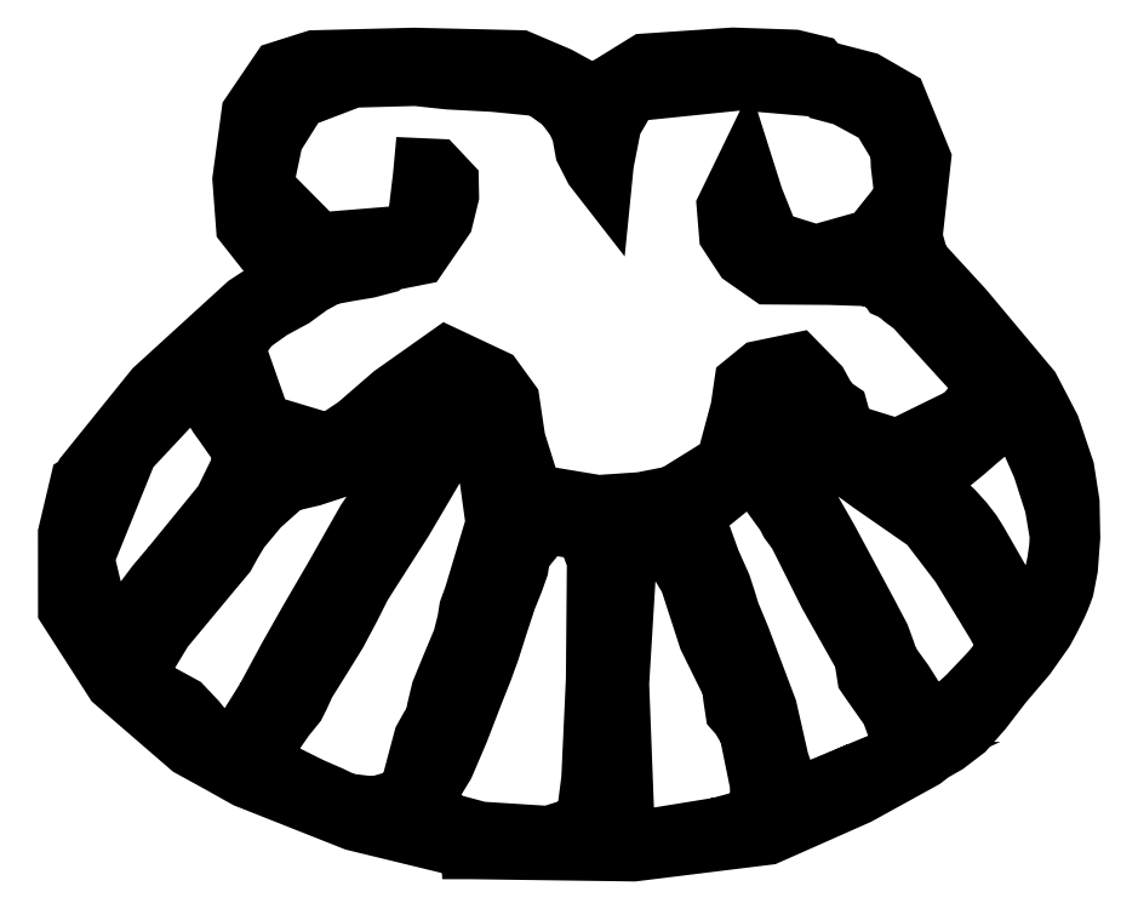
<metadata>
{"format":"dxf","ext":"dxf","renderer":"ezdxf+matplotlib","layout":"modelspace","background":"white","min_lineweight":24,"dpi":150}
</metadata>
<code>
0
SECTION
2
ENTITIES
0
LWPOLYLINE
8
Layer_1
90
64
70
1
10
51.87
20
1.57
30
0
10
37.22
20
5.137
30
0
10
23.55
20
10.55
30
0
10
20.09
20
12.49
30
0
10
16.48
20
14.47
30
0
10
6.918
20
22.73
30
0
10
1.054
20
31.85
30
0
10
1.048
20
41.37
30
0
10
2.545
20
47.68
30
0
10
3.144
20
48.07
30
0
10
3.393
20
48.99
30
0
10
11.97
20
59.61
30
0
10
23.62
20
70.25
30
0
10
25.76
20
71.65
30
0
10
27.43
20
73.17
30
0
10
28.06
20
74.92
30
0
10
25.92
20
77.23
30
0
10
23.51
20
80.29
30
0
10
23.07
20
86.1
30
0
10
24.2
20
94.39
30
0
10
27.83
20
99.74
30
0
10
32.13
20
101.1
30
0
10
44.73
20
101.4
30
0
10
58.05
20
101.1
30
0
10
62.91
20
99.04
30
0
10
67.06
20
96.77
30
0
10
69.35
20
97.84
30
0
10
73.95
20
100.7
30
0
10
84.98
20
101.4
30
0
10
92.67
20
101.2
30
0
10
95.55
20
100.5
30
0
10
96.1
20
99.8
30
0
10
97.43
20
99.52
30
0
10
101.8
20
98.39
30
0
10
105.6
20
96.17
30
0
10
108.7
20
88.68
30
0
10
107.6
20
78.79
30
0
10
108.4
20
75.78
30
0
10
114.1
20
69.67
30
0
10
122.5
20
59.65
30
0
10
125
20
54.78
30
0
10
126.8
20
49.43
30
0
10
127.4
20
45.31
30
0
10
127.5
20
40.92
30
0
10
127.2
20
37.05
30
0
10
126.7
20
34.51
30
0
10
126.5
20
33.9
30
0
10
126.2
20
33.18
30
0
10
125.9
20
32.42
30
0
10
125.5
20
31.66
30
0
10
125
20
30.62
30
0
10
124.2
20
29.18
30
0
10
122
20
25.95
30
0
10
119
20
22.42
30
0
10
116.4
20
19.16
30
0
10
114.2
20
16.62
30
0
10
111.9
20
14.84
30
0
10
110
20
13.78
30
0
10
109
20
12.98
30
0
10
100.7
20
8.415
30
0
10
89.31
20
3.369
30
0
10
72.44
20
1.283
30
0
10
51.87
20
1.569
30
0
10
51.87
20
1.569
30
0
0
LWPOLYLINE
8
Layer_1
90
22
70
1
10
66.39
20
4.644
30
0
10
67.12
20
10.38
30
0
10
67.7
20
23
30
0
10
67.83
20
38
30
0
10
66.44
20
41.79
30
0
10
61.26
20
42.65
30
0
10
58.11
20
38.84
30
0
10
57.87
20
37.12
30
0
10
57.27
20
35.43
30
0
10
56.34
20
33.12
30
0
10
55.29
20
29.92
30
0
10
54.25
20
26.65
30
0
10
53.34
20
24.16
30
0
10
52.13
20
21.11
30
0
10
50.35
20
16.48
30
0
10
48.53
20
12.23
30
0
10
47.24
20
10.1
30
0
10
46.78
20
8.966
30
0
10
46.93
20
7.095
30
0
10
48.42
20
4.956
30
0
10
53.06
20
3.714
30
0
10
61.74
20
3.165
30
0
0
LWPOLYLINE
8
Layer_1
90
16
70
1
10
83.11
20
4.236
30
0
10
87.9
20
5.512
30
0
10
88.54
20
9.088
30
0
10
87.04
20
16.41
30
0
10
85.89
20
18.34
30
0
10
85.29
20
19.02
30
0
10
85.04
20
20.66
30
0
10
84.83
20
22.39
30
0
10
84.32
20
23.3
30
0
10
81.91
20
28.19
30
0
10
79.5
20
35.62
30
0
10
75.84
20
41.68
30
0
10
71.74
20
41.73
30
0
10
70.57
20
22.42
30
0
10
71.31
20
3.123
30
0
10
74.46
20
2.828
30
0
0
LWPOLYLINE
8
Layer_1
90
40
70
1
10
43.56
20
7.966
30
0
10
44.46
20
9.874
30
0
10
45.23
20
12.78
30
0
10
45.95
20
15.48
30
0
10
46.75
20
16.91
30
0
10
47.35
20
17.78
30
0
10
47.6
20
19.12
30
0
10
48.17
20
21.48
30
0
10
49.52
20
24.78
30
0
10
50.88
20
28.03
30
0
10
51.44
20
30.25
30
0
10
51.69
20
31.8
30
0
10
52.28
20
33.42
30
0
10
55.05
20
42.65
30
0
10
54.24
20
48.58
30
0
10
53.61
20
50.24
30
0
10
53.62
20
53.48
30
0
10
53.61
20
57.04
30
0
10
52.9
20
58.19
30
0
10
51.97
20
57.79
30
0
10
49.63
20
54.92
30
0
10
47.85
20
51.79
30
0
10
47.12
20
49.57
30
0
10
43.29
20
43.08
30
0
10
38.87
20
36.16
30
0
10
38.03
20
34.83
30
0
10
36.76
20
32.31
30
0
10
34.93
20
28.86
30
0
10
32.73
20
25.3
30
0
10
31
20
22.53
30
0
10
30.27
20
20.94
30
0
10
29.71
20
19.81
30
0
10
28.35
20
18.14
30
0
10
26.92
20
16.07
30
0
10
26.19
20
14.01
30
0
10
26.93
20
11.66
30
0
10
31.71
20
9.281
30
0
10
34.17
20
8.213
30
0
10
36.03
20
7.307
30
0
10
39.76
20
6.858
30
0
0
LWPOLYLINE
8
Layer_1
90
29
70
1
10
93.52
20
45.76
30
0
10
94.86
20
44.28
30
0
10
96.9
20
40.72
30
0
10
101.8
20
31.58
30
0
10
103.5
20
28.39
30
0
10
104.2
20
26.5
30
0
10
104.5
20
25.47
30
0
10
105.2
20
24.36
30
0
10
106.5
20
22.61
30
0
10
108.1
20
20.04
30
0
10
110
20
17.53
30
0
10
112.1
20
18.56
30
0
10
114.6
20
20.78
30
0
10
117.4
20
23.79
30
0
10
118.5
20
25.02
30
0
10
120
20
26.8
30
0
10
119.1
20
28.51
30
0
10
118.6
20
29.37
30
0
10
118.1
20
30.22
30
0
10
113.7
20
37.46
30
0
10
109.6
20
42.75
30
0
10
102.4
20
47.77
30
0
10
97.12
20
51.6
30
0
10
94.05
20
56.89
30
0
10
92.05
20
59.12
30
0
10
89.5
20
59.3
30
0
10
89.13
20
57.36
30
0
10
91.05
20
51.9
30
0
10
92.76
20
47.28
30
0
0
LWPOLYLINE
8
Layer_1
90
32
70
1
10
85.02
20
47.71
30
0
10
82.49
20
45.65
30
0
10
80.98
20
44.8
30
0
10
80.29
20
42.89
30
0
10
82.11
20
37.85
30
0
10
83.47
20
34.82
30
0
10
84.03
20
33.09
30
0
10
84.57
20
31.34
30
0
10
85.86
20
28.23
30
0
10
89.26
20
19.23
30
0
10
90.75
20
12.66
30
0
10
91.76
20
9.705
30
0
10
93.93
20
8.321
30
0
10
96.35
20
9.182
30
0
10
100.9
20
11.25
30
0
10
100.9
20
11.25
30
0
10
100.9
20
11.25
30
0
10
104.8
20
12.87
30
0
10
106.5
20
14.75
30
0
10
104.9
20
19.12
30
0
10
102.4
20
22.61
30
0
10
101.9
20
23.35
30
0
10
101.7
20
24.69
30
0
10
101.5
20
26.03
30
0
10
101
20
26.77
30
0
10
97.07
20
33.74
30
0
10
93.22
20
41.44
30
0
10
92.15
20
42.9
30
0
10
91.69
20
43.8
30
0
10
89.98
20
46.16
30
0
10
88.52
20
48.75
30
0
10
86.87
20
48.8
30
0
0
LWPOLYLINE
8
Layer_1
90
36
70
1
10
26.05
20
20.51
30
0
10
28.83
20
25.68
30
0
10
31.48
20
30.35
30
0
10
34.52
20
35.58
30
0
10
38.7
20
42.93
30
0
10
40.1
20
45
30
0
10
41.67
20
46.77
30
0
10
42.86
20
48.2
30
0
10
43.26
20
49.06
30
0
10
43.63
20
50.19
30
0
10
44.08
20
50.72
30
0
10
44.74
20
51.76
30
0
10
45.06
20
52.64
30
0
10
45.84
20
54.36
30
0
10
47.21
20
56.29
30
0
10
48.92
20
57.09
30
0
10
47.63
20
58.82
30
0
10
46.32
20
57.66
30
0
10
44.37
20
55.85
30
0
10
38.33
20
50.78
30
0
10
31.84
20
48.64
30
0
10
28.53
20
47.86
30
0
10
25.1
20
44.8
30
0
10
22.65
20
41.84
30
0
10
21.63
20
40.14
30
0
10
20.87
20
38.75
30
0
10
19.02
20
36.54
30
0
10
13.02
20
29.32
30
0
10
10.11
20
24.51
30
0
10
11.04
20
21.82
30
0
10
13.1
20
20.85
30
0
10
15.43
20
19.58
30
0
10
17.2
20
17.7
30
0
10
19.15
20
15.29
30
0
10
21.8
20
14.99
30
0
10
23.61
20
16.61
30
0
0
LWPOLYLINE
8
Layer_1
90
14
70
1
10
14.08
20
37.19
30
0
10
20.69
20
45.3
30
0
10
23.4
20
50.8
30
0
10
22.35
20
52.97
30
0
10
20.67
20
55.36
30
0
10
20.03
20
56.25
30
0
10
19.16
20
57.7
30
0
10
15.59
20
59.42
30
0
10
8.515
20
51.86
30
0
10
3.035
20
38.34
30
0
10
5.319
20
28.71
30
0
10
7.038
20
28.53
30
0
10
9.653
20
31.59
30
0
10
12.14
20
34.9
30
0
0
LWPOLYLINE
8
Layer_1
90
26
70
1
10
125.1
20
34.55
30
0
10
125.6
20
36.05
30
0
10
125.9
20
37.79
30
0
10
126.2
20
39.55
30
0
10
126.3
20
41.11
30
0
10
125.6
20
44.99
30
0
10
124.1
20
49.85
30
0
10
122.2
20
54.09
30
0
10
120.6
20
56.14
30
0
10
119.9
20
56.01
30
0
10
118.7
20
55.41
30
0
10
117.3
20
54.43
30
0
10
115.8
20
53.17
30
0
10
114.2
20
51.8
30
0
10
112.7
20
50.53
30
0
10
111.3
20
49.5
30
0
10
110.4
20
48.86
30
0
10
109.3
20
47.65
30
0
10
111.6
20
45.4
30
0
10
112.8
20
44.23
30
0
10
114
20
42.88
30
0
10
115.1
20
41.5
30
0
10
115.9
20
40.27
30
0
10
119.2
20
34.51
30
0
10
121.7
20
31.73
30
0
10
123.6
20
31.8
30
0
0
LWPOLYLINE
8
Layer_1
90
93
70
1
10
77.53
20
46.13
30
0
10
84.1
20
50.21
30
0
10
85.95
20
57.11
30
0
10
86.42
20
60.32
30
0
10
88.4
20
61.93
30
0
10
93.03
20
62.89
30
0
10
95.71
20
60.16
30
0
10
96.82
20
58.13
30
0
10
97.71
20
57.28
30
0
10
98.23
20
56.93
30
0
10
98.46
20
56.08
30
0
10
99.02
20
54.6
30
0
10
98.98
20
54.11
30
0
10
105.7
20
52.01
30
0
10
114.1
20
56.13
30
0
10
116.1
20
58.6
30
0
10
115.8
20
61.44
30
0
10
107.9
20
70.11
30
0
10
106.4
20
71.17
30
0
10
105.6
20
71.93
30
0
10
104.8
20
72.27
30
0
10
104.3
20
73.09
30
0
10
102.2
20
73.9
30
0
10
97.16
20
74.07
30
0
10
89.54
20
74.12
30
0
10
86.38
20
76.34
30
0
10
84.51
20
79.18
30
0
10
84.22
20
82.64
30
0
10
86.44
20
87.2
30
0
10
87.54
20
83.72
30
0
10
89.7
20
78.33
30
0
10
95.42
20
76.52
30
0
10
102.5
20
78.53
30
0
10
106.7
20
83.77
30
0
10
106.2
20
87.86
30
0
10
106.1
20
89.99
30
0
10
103.6
20
94.23
30
0
10
99.1
20
96.64
30
0
10
98.04
20
96.92
30
0
10
97.95
20
97.6
30
0
10
85.96
20
98.64
30
0
10
71.97
20
97.19
30
0
10
69.64
20
93.21
30
0
10
68.64
20
88.18
30
0
10
68.45
20
86.26
30
0
10
67.47
20
87.52
30
0
10
66.33
20
89.76
30
0
10
65.91
20
92.08
30
0
10
65.19
20
93.66
30
0
10
63.63
20
95.76
30
0
10
60.69
20
97.86
30
0
10
54.75
20
98.44
30
0
10
49.09
20
98.74
30
0
10
44.9
20
99.19
30
0
10
36.97
20
98.97
30
0
10
30.05
20
96.33
30
0
10
26.9
20
91.32
30
0
10
25.61
20
85.15
30
0
10
32.61
20
78.08
30
0
10
43.47
20
78.98
30
0
10
45.19
20
80.94
30
0
10
45.86
20
86.51
30
0
10
45.95
20
87.46
30
0
10
45.95
20
87.46
30
0
10
45.95
20
87.46
30
0
10
47.44
20
87.39
30
0
10
47.44
20
87.39
30
0
10
49.06
20
85.67
30
0
10
49.09
20
84.03
30
0
10
48.36
20
81.06
30
0
10
45.28
20
76.58
30
0
10
41.01
20
75.73
30
0
10
40.39
20
75.81
30
0
10
40.13
20
75.26
30
0
10
38.87
20
74.92
30
0
10
36.69
20
74.56
30
0
10
33.9
20
74.05
30
0
10
31.65
20
72.83
30
0
10
29.42
20
71.2
30
0
10
26.67
20
69.71
30
0
10
23.99
20
67.81
30
0
10
22
20
65.07
30
0
10
25.46
20
55.24
30
0
10
34.05
20
52.64
30
0
10
37.5
20
54.96
30
0
10
42.02
20
58.87
30
0
10
48.8
20
63.66
30
0
10
54.71
20
60.88
30
0
10
56.75
20
58.07
30
0
10
57.48
20
53.18
30
0
10
59.63
20
46.33
30
0
10
67.93
20
44.94
30
0
10
73.41
20
45.32
30
0
0
ENDSEC
0
EOF

</code>
